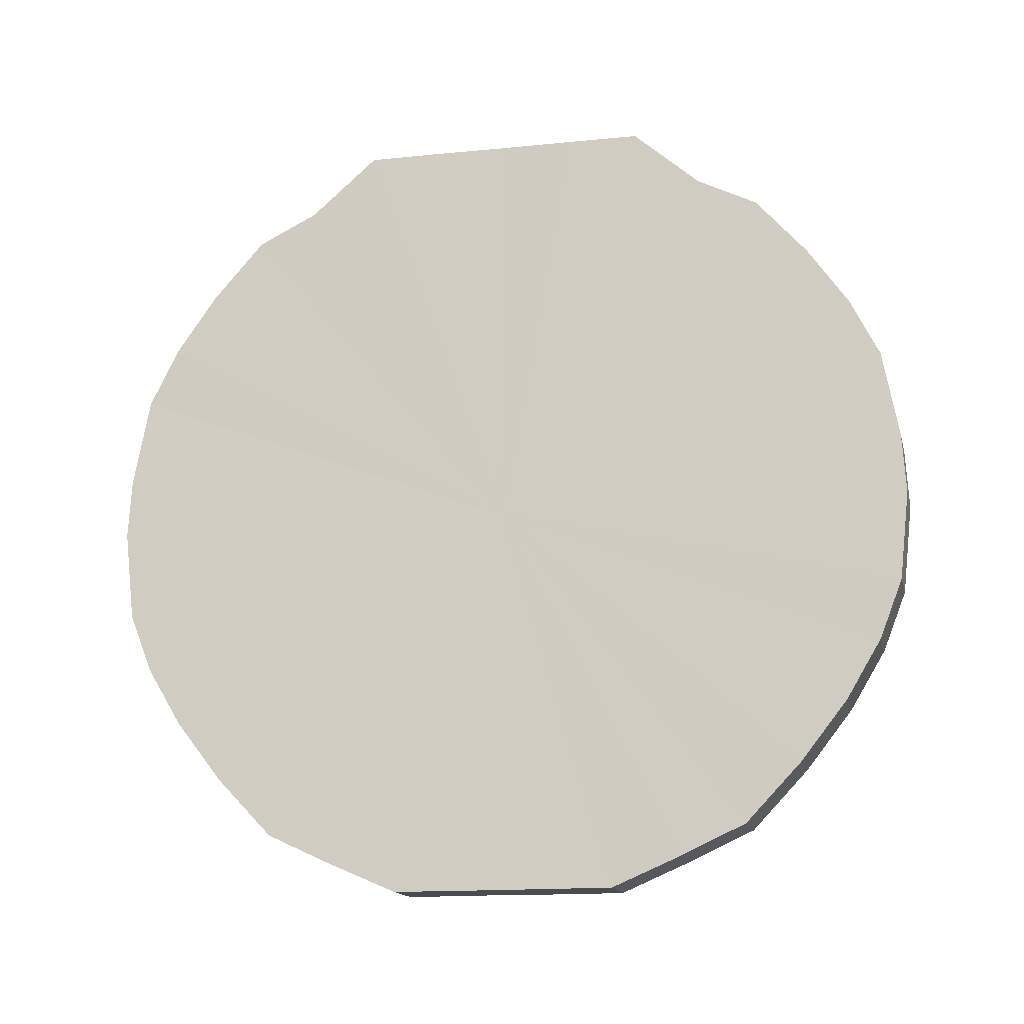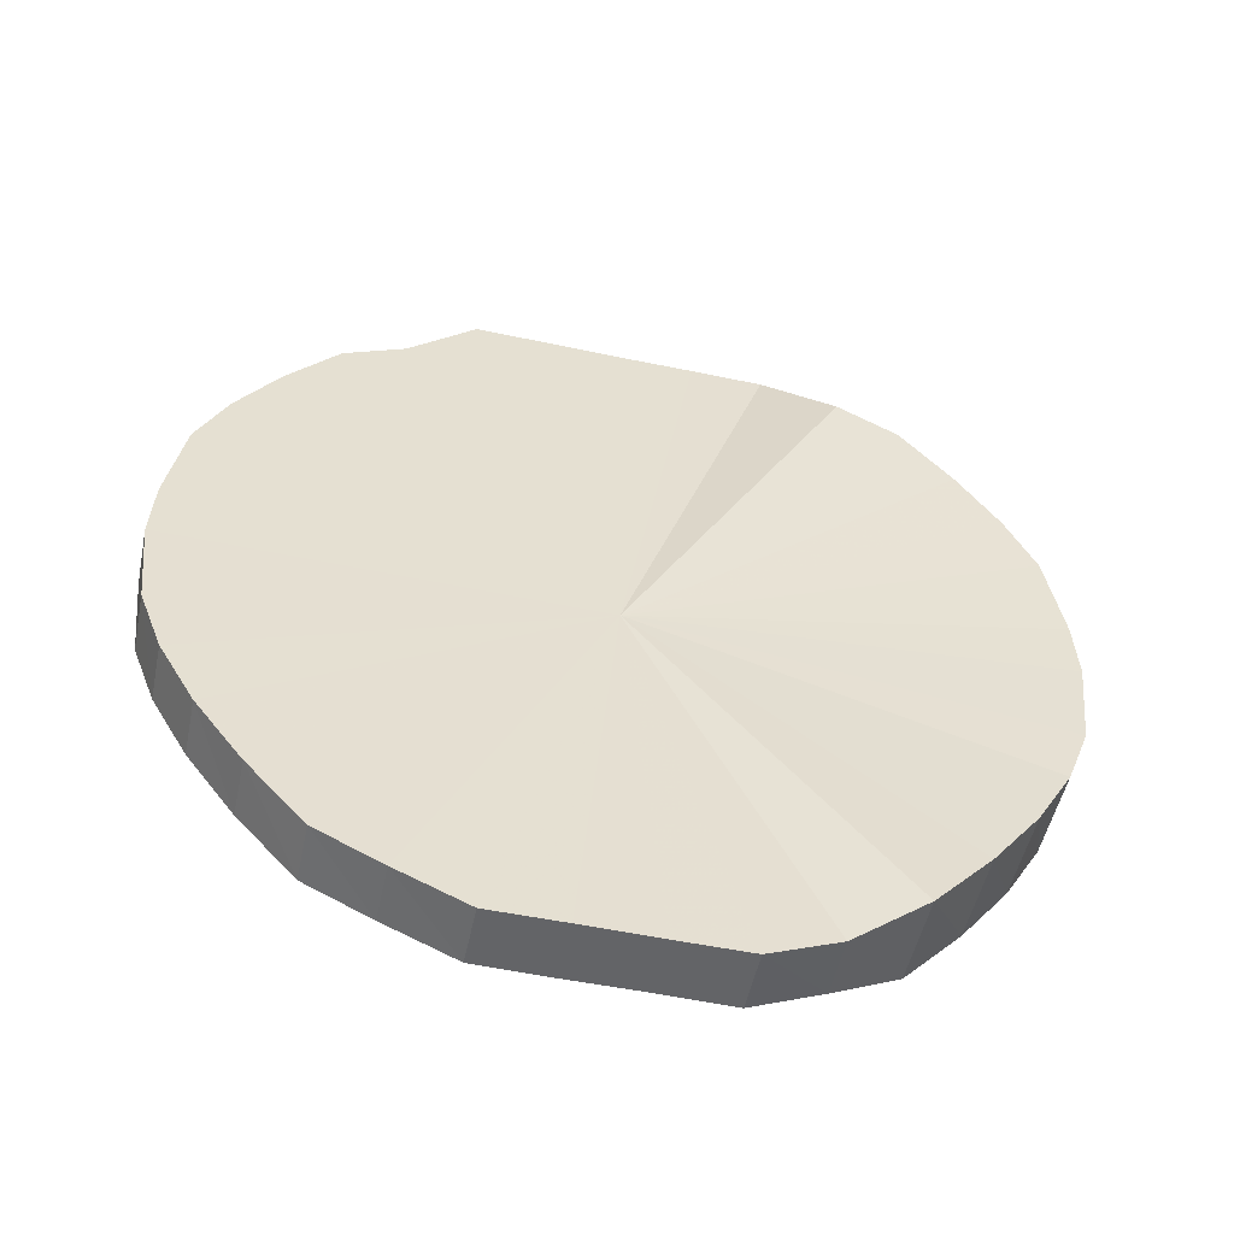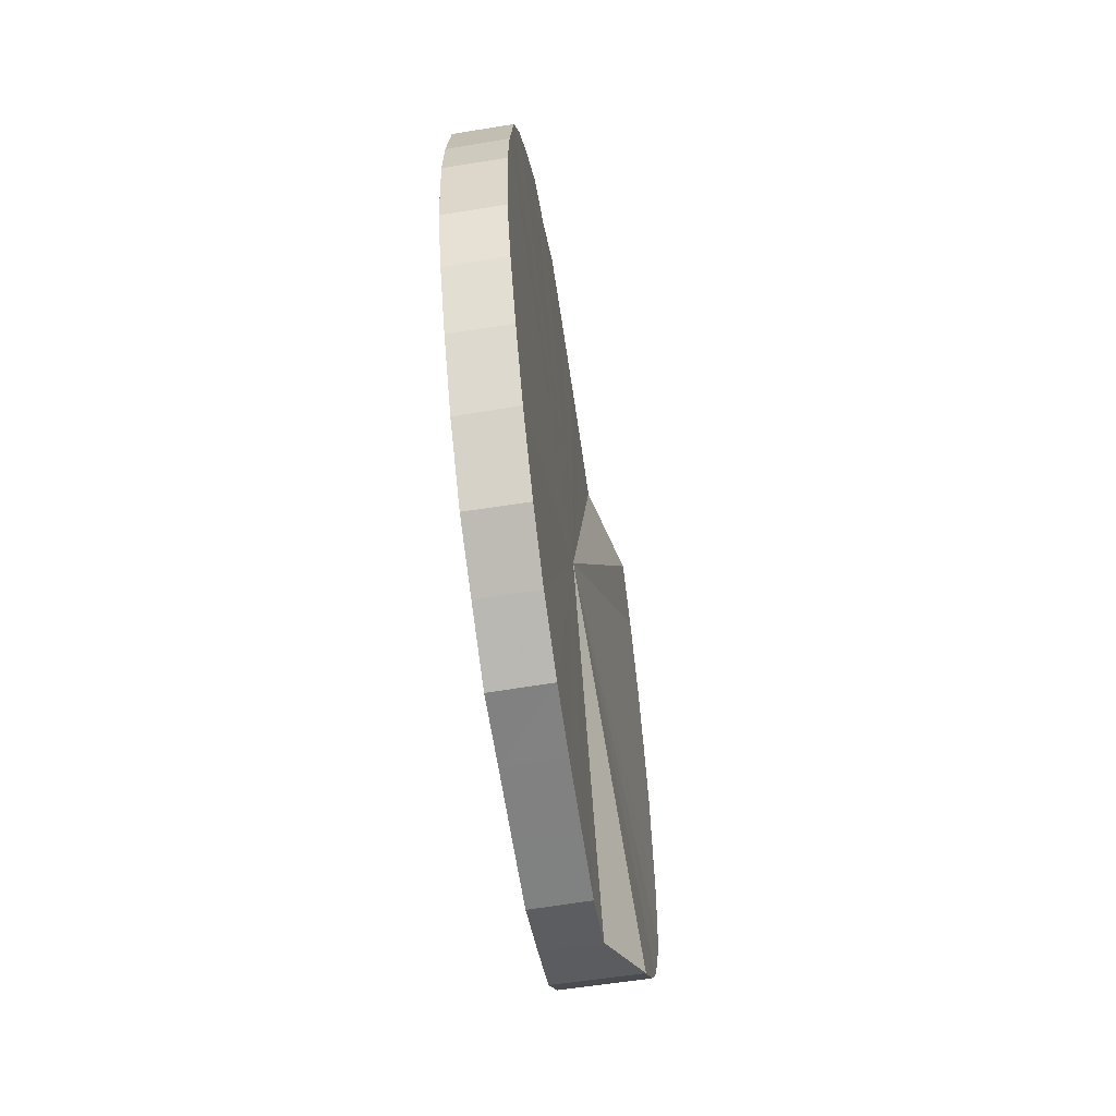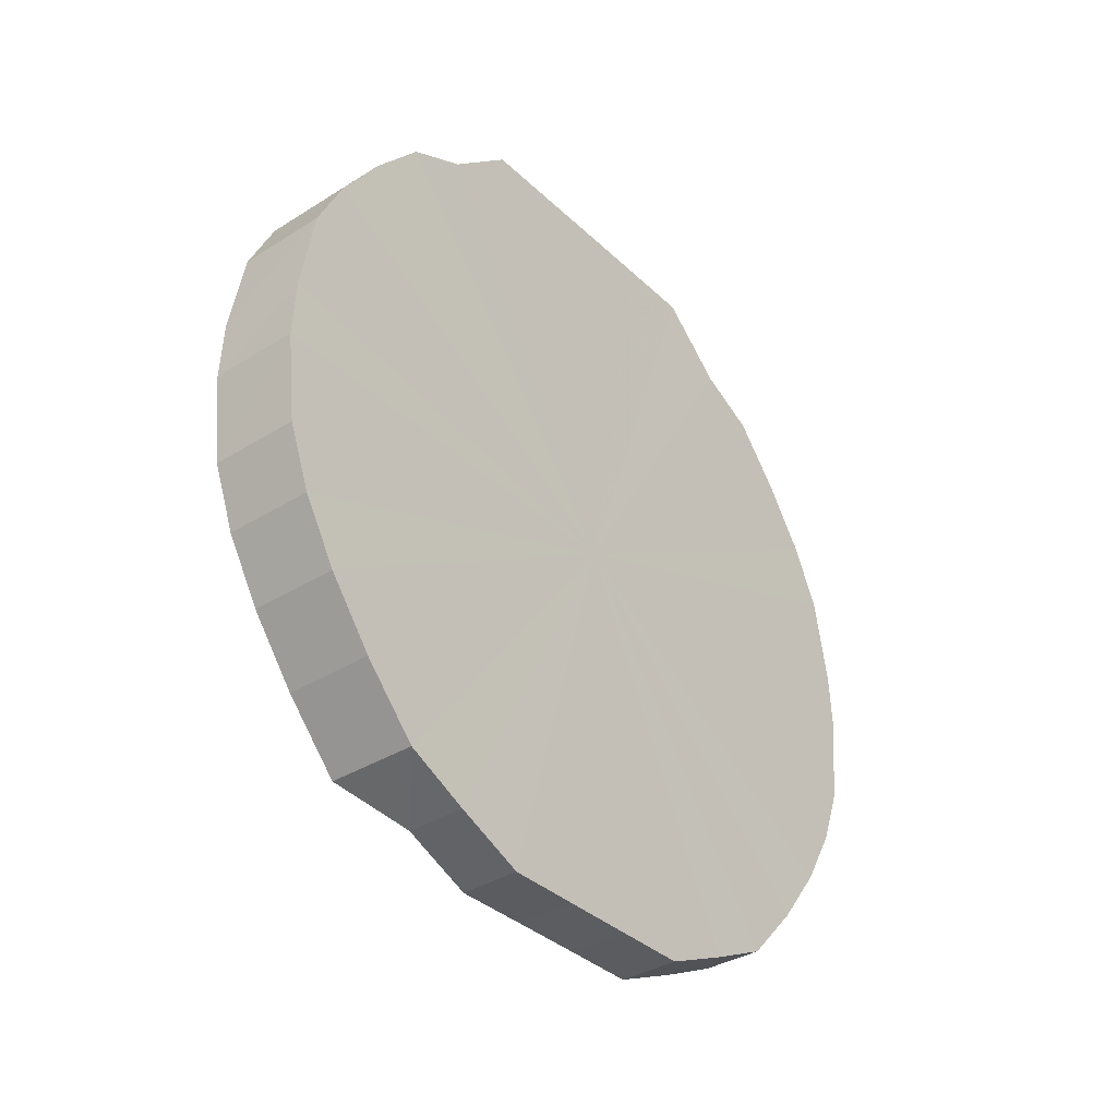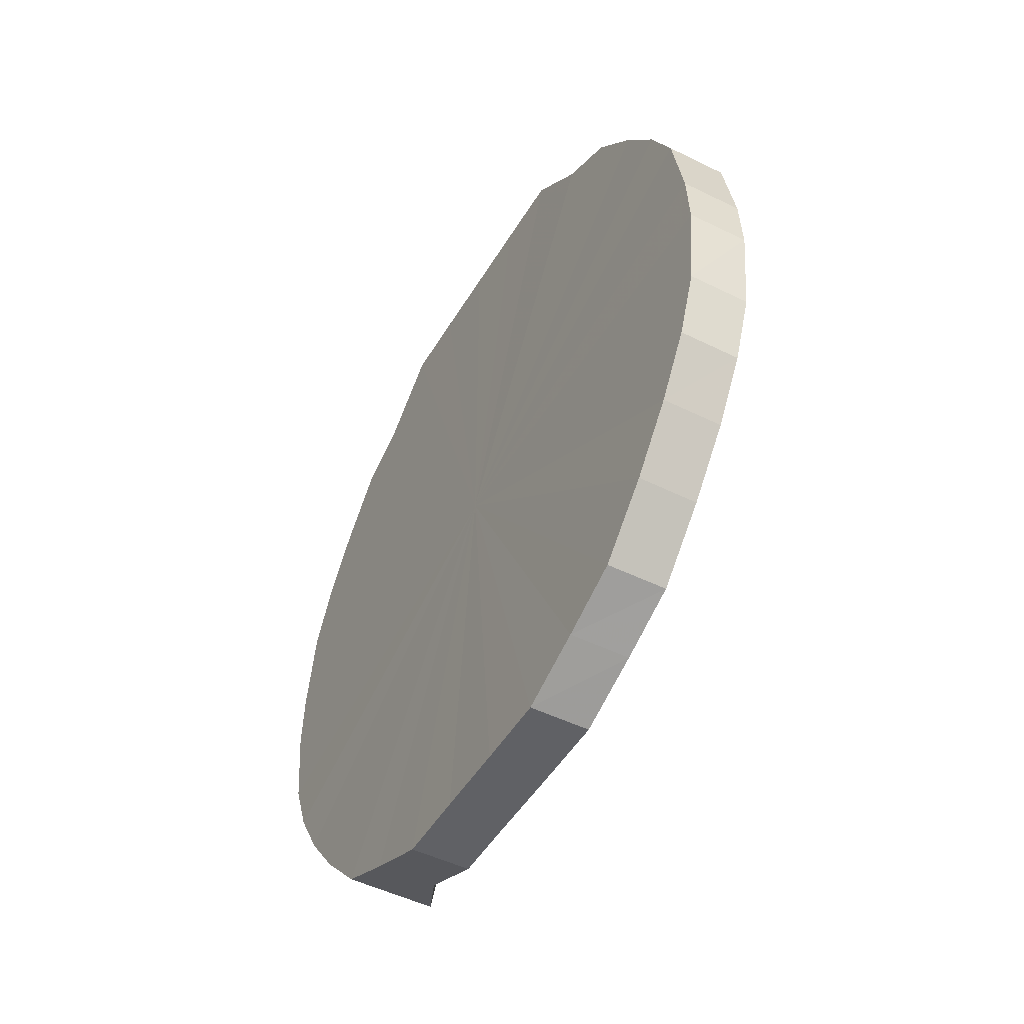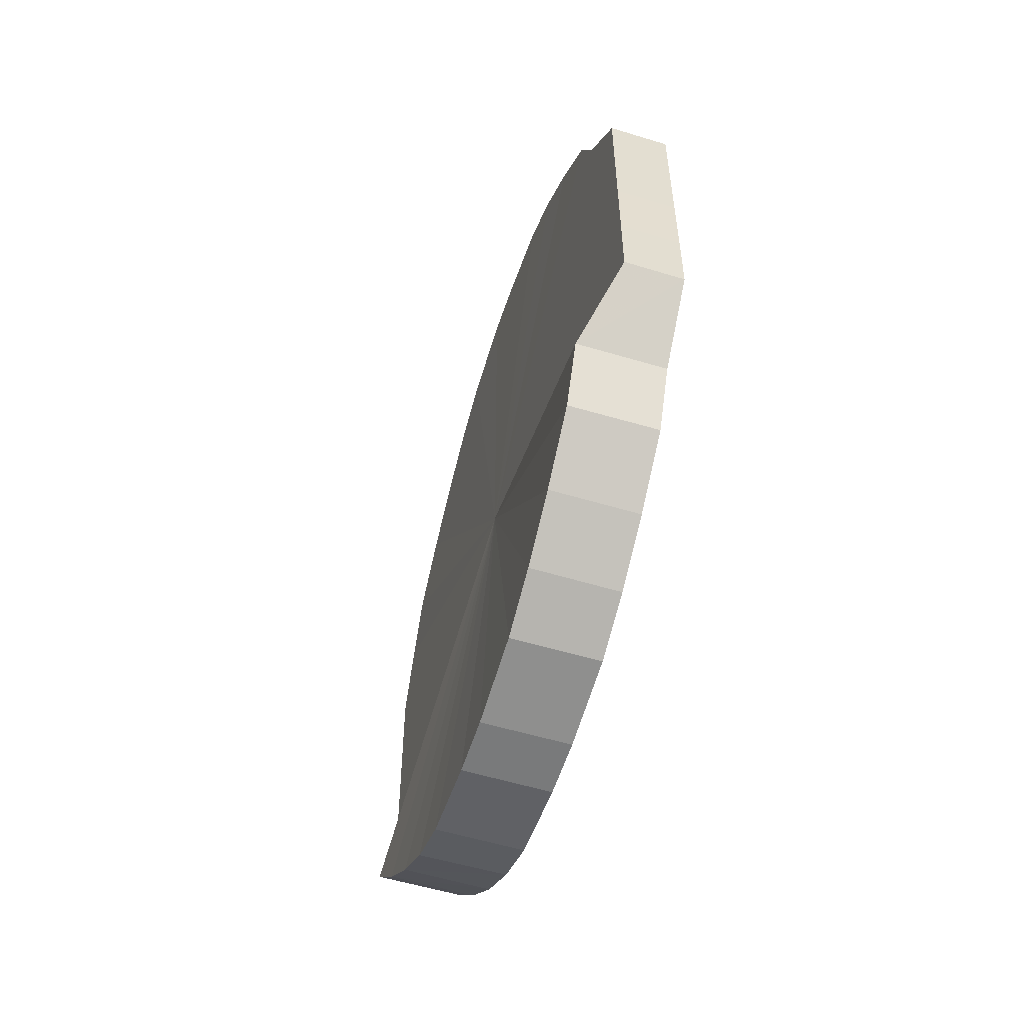
<metadata>
{"format":"obj","ext":"obj","renderer":"f3d","projection":"perspective","resolution":1024,"background":"white","views":[{"elev":-15.4,"azim":-77.9,"up":"+Y"},{"elev":-51.6,"azim":77.0,"up":"+Y"},{"elev":-60.5,"azim":8.2,"up":"+Y"},{"elev":-35.3,"azim":-141.0,"up":"+Y"},{"elev":-49.3,"azim":-29.9,"up":"+Y"},{"elev":-54.7,"azim":162.8,"up":"+Z"}]}
</metadata>
<code>
o 26485
v 2207 1893 6.402
v 2207 1893 6.427
v 2208 1893 6.402
v 2207 1893 6.451
v 2208 1893 6.427
v 2207 1893 6.377
v 2208 1893 6.377
v 2207 1893 6.474
v 2208 1893 6.452
v 2207 1893 6.353
v 2208 1893 6.353
v 2207 1893 6.494
v 2208 1893 6.474
v 2207 1893 6.33
v 2208 1893 6.331
v 2207 1893 6.511
v 2208 1893 6.494
v 2207 1893 6.31
v 2208 1893 6.31
v 2207 1893 6.525
v 2208 1893 6.512
v 2207 1893 6.293
v 2208 1893 6.293
v 2207 1893 6.535
v 2208 1893 6.526
v 2207 1893 6.279
v 2208 1893 6.279
v 2207 1893 6.541
v 2208 1893 6.535
v 2207 1893 6.269
v 2208 1893 6.269
v 2207 1893 6.542
v 2208 1893 6.541
v 2207 1893 6.263
v 2208 1893 6.264
v 2207 1893 6.538
v 2208 1893 6.542
v 2207 1893 6.262
v 2208 1893 6.263
v 2207 1893 6.531
v 2208 1893 6.539
v 2207 1893 6.265
v 2208 1893 6.266
v 2207 1893 6.519
v 2208 1893 6.531
v 2207 1893 6.273
v 2208 1893 6.274
v 2207 1893 6.503
v 2208 1893 6.519
v 2207 1893 6.285
v 2208 1893 6.286
v 2207 1893 6.484
v 2208 1893 6.504
v 2207 1893 6.301
v 2208 1893 6.301
v 2207 1893 6.463
v 2208 1893 6.485
v 2207 1893 6.32
v 2208 1893 6.32
v 2207 1893 6.439
v 2208 1893 6.463
v 2207 1893 6.341
v 2208 1893 6.342
v 2207 1893 6.414
v 2208 1893 6.44
v 2207 1893 6.365
v 2208 1893 6.365
v 2207 1893 6.389
v 2208 1893 6.415
v 2208 1893 6.39
v 2208 1893 6.402
v 2207 1893 6.427
v 2208 1893 6.427
v 2207 1893 6.451
v 2208 1893 6.452
v 2208 1893 6.377
v 2207 1893 6.402
v 2208 1893 6.353
v 2207 1893 6.377
v 2207 1893 6.474
v 2208 1893 6.474
v 2208 1893 6.331
v 2207 1893 6.353
v 2208 1893 6.31
v 2207 1893 6.33
v 2207 1893 6.494
v 2208 1893 6.494
v 2208 1893 6.293
v 2207 1893 6.31
v 2208 1893 6.279
v 2207 1893 6.293
v 2207 1893 6.511
v 2208 1893 6.512
v 2208 1893 6.269
v 2207 1893 6.279
v 2208 1893 6.264
v 2207 1893 6.269
v 2207 1893 6.525
v 2208 1893 6.526
v 2208 1893 6.263
v 2207 1893 6.263
v 2208 1893 6.266
v 2207 1893 6.262
v 2207 1893 6.535
v 2208 1893 6.535
v 2208 1893 6.274
v 2207 1893 6.265
v 2208 1893 6.286
v 2207 1893 6.273
v 2207 1893 6.541
v 2208 1893 6.541
v 2208 1893 6.301
v 2207 1893 6.285
v 2208 1893 6.32
v 2207 1893 6.301
v 2207 1893 6.542
v 2208 1893 6.542
v 2208 1893 6.342
v 2207 1893 6.32
v 2208 1893 6.365
v 2207 1893 6.341
v 2207 1893 6.538
v 2208 1893 6.539
v 2208 1893 6.39
v 2207 1893 6.365
v 2208 1893 6.415
v 2207 1893 6.389
v 2207 1893 6.531
v 2208 1893 6.531
v 2208 1893 6.44
v 2207 1893 6.414
v 2208 1893 6.463
v 2207 1893 6.439
v 2207 1893 6.519
v 2208 1893 6.519
v 2208 1893 6.485
v 2207 1893 6.463
v 2208 1893 6.504
v 2207 1893 6.484
v 2207 1893 6.503
v 2207 1893 6.402
v 2207 1893 6.427
v 2207 1893 6.402
v 2207 1893 6.451
v 2207 1893 6.377
v 2207 1893 6.474
v 2207 1893 6.353
v 2207 1893 6.494
v 2207 1893 6.33
v 2207 1893 6.511
v 2207 1893 6.31
v 2207 1893 6.525
v 2207 1893 6.293
v 2207 1893 6.535
v 2207 1893 6.279
v 2207 1893 6.541
v 2207 1893 6.269
v 2207 1893 6.542
v 2207 1893 6.263
v 2207 1893 6.538
v 2207 1893 6.262
v 2207 1893 6.531
v 2207 1893 6.265
v 2207 1893 6.519
v 2207 1893 6.273
v 2207 1893 6.503
v 2207 1893 6.285
v 2207 1893 6.484
v 2207 1893 6.301
v 2207 1893 6.463
v 2207 1893 6.32
v 2207 1893 6.439
v 2207 1893 6.341
v 2207 1893 6.414
v 2207 1893 6.365
v 2207 1893 6.389
v 2208 1893 6.402
v 2208 1893 6.402
v 2208 1893 6.427
v 2208 1893 6.377
v 2208 1893 6.452
v 2208 1893 6.353
v 2208 1893 6.474
v 2208 1893 6.331
v 2208 1893 6.494
v 2208 1893 6.31
v 2208 1893 6.512
v 2208 1893 6.293
v 2208 1893 6.526
v 2208 1893 6.279
v 2208 1893 6.535
v 2208 1893 6.269
v 2208 1893 6.541
v 2208 1893 6.264
v 2208 1893 6.542
v 2208 1893 6.263
v 2208 1893 6.539
v 2208 1893 6.266
v 2208 1893 6.531
v 2208 1893 6.274
v 2208 1893 6.519
v 2208 1893 6.286
v 2208 1893 6.504
v 2208 1893 6.301
v 2208 1893 6.485
v 2208 1893 6.32
v 2208 1893 6.463
v 2208 1893 6.342
v 2208 1893 6.44
v 2208 1893 6.365
v 2208 1893 6.415
v 2208 1893 6.39
f 1 2 3
f 2 4 5
f 6 1 7
f 4 8 9
f 10 6 11
f 8 12 13
f 14 10 15
f 12 16 17
f 18 14 19
f 16 20 21
f 22 18 23
f 20 24 25
f 26 22 27
f 24 28 29
f 30 26 31
f 28 32 33
f 34 30 35
f 32 36 37
f 38 34 39
f 36 40 41
f 42 38 43
f 40 44 45
f 46 42 47
f 44 48 49
f 50 46 51
f 48 52 53
f 54 50 55
f 52 56 57
f 58 54 59
f 56 60 61
f 62 58 63
f 60 64 65
f 66 62 67
f 64 68 69
f 68 66 70
f 71 72 73
f 73 74 75
f 76 77 71
f 78 79 76
f 75 80 81
f 82 83 78
f 84 85 82
f 81 86 87
f 88 89 84
f 90 91 88
f 87 92 93
f 94 95 90
f 96 97 94
f 93 98 99
f 100 101 96
f 102 103 100
f 99 104 105
f 106 107 102
f 108 109 106
f 105 110 111
f 112 113 108
f 114 115 112
f 111 116 117
f 118 119 114
f 120 121 118
f 117 122 123
f 124 125 120
f 126 127 124
f 123 128 129
f 130 131 126
f 132 133 130
f 129 134 135
f 136 137 132
f 138 139 136
f 135 140 138
f 141 142 143
f 141 144 142
f 141 143 145
f 141 146 144
f 141 145 147
f 141 148 146
f 141 147 149
f 141 150 148
f 141 149 151
f 141 152 150
f 141 151 153
f 141 154 152
f 141 153 155
f 141 156 154
f 141 155 157
f 141 158 156
f 141 157 159
f 141 160 158
f 141 159 161
f 141 162 160
f 141 161 163
f 141 164 162
f 141 163 165
f 141 166 164
f 141 165 167
f 141 168 166
f 141 167 169
f 141 170 168
f 141 169 171
f 141 172 170
f 141 171 173
f 141 174 172
f 141 173 175
f 141 176 174
f 141 175 176
f 177 178 179
f 177 180 178
f 177 179 181
f 177 182 180
f 177 181 183
f 177 184 182
f 177 183 185
f 177 186 184
f 177 185 187
f 177 188 186
f 177 187 189
f 177 190 188
f 177 189 191
f 177 192 190
f 177 191 193
f 177 194 192
f 177 193 195
f 177 196 194
f 177 195 197
f 177 198 196
f 177 197 199
f 177 200 198
f 177 199 201
f 177 202 200
f 177 201 203
f 177 204 202
f 177 203 205
f 177 206 204
f 177 205 207
f 177 208 206
f 177 207 209
f 177 210 208
f 177 209 211
f 177 212 210
f 177 211 212

</code>
